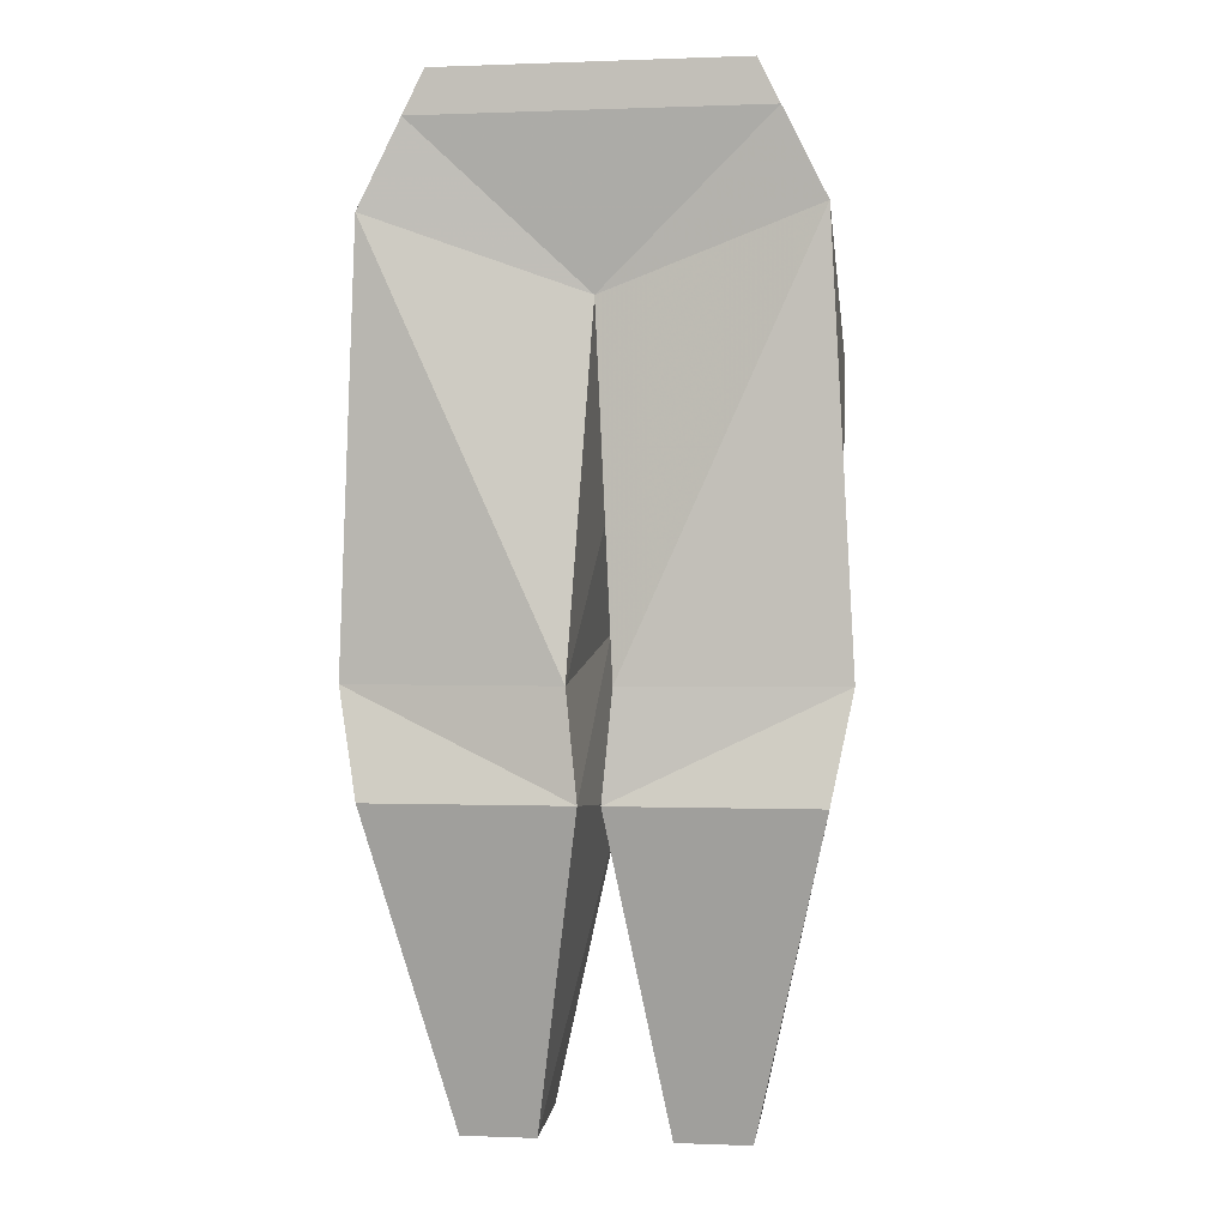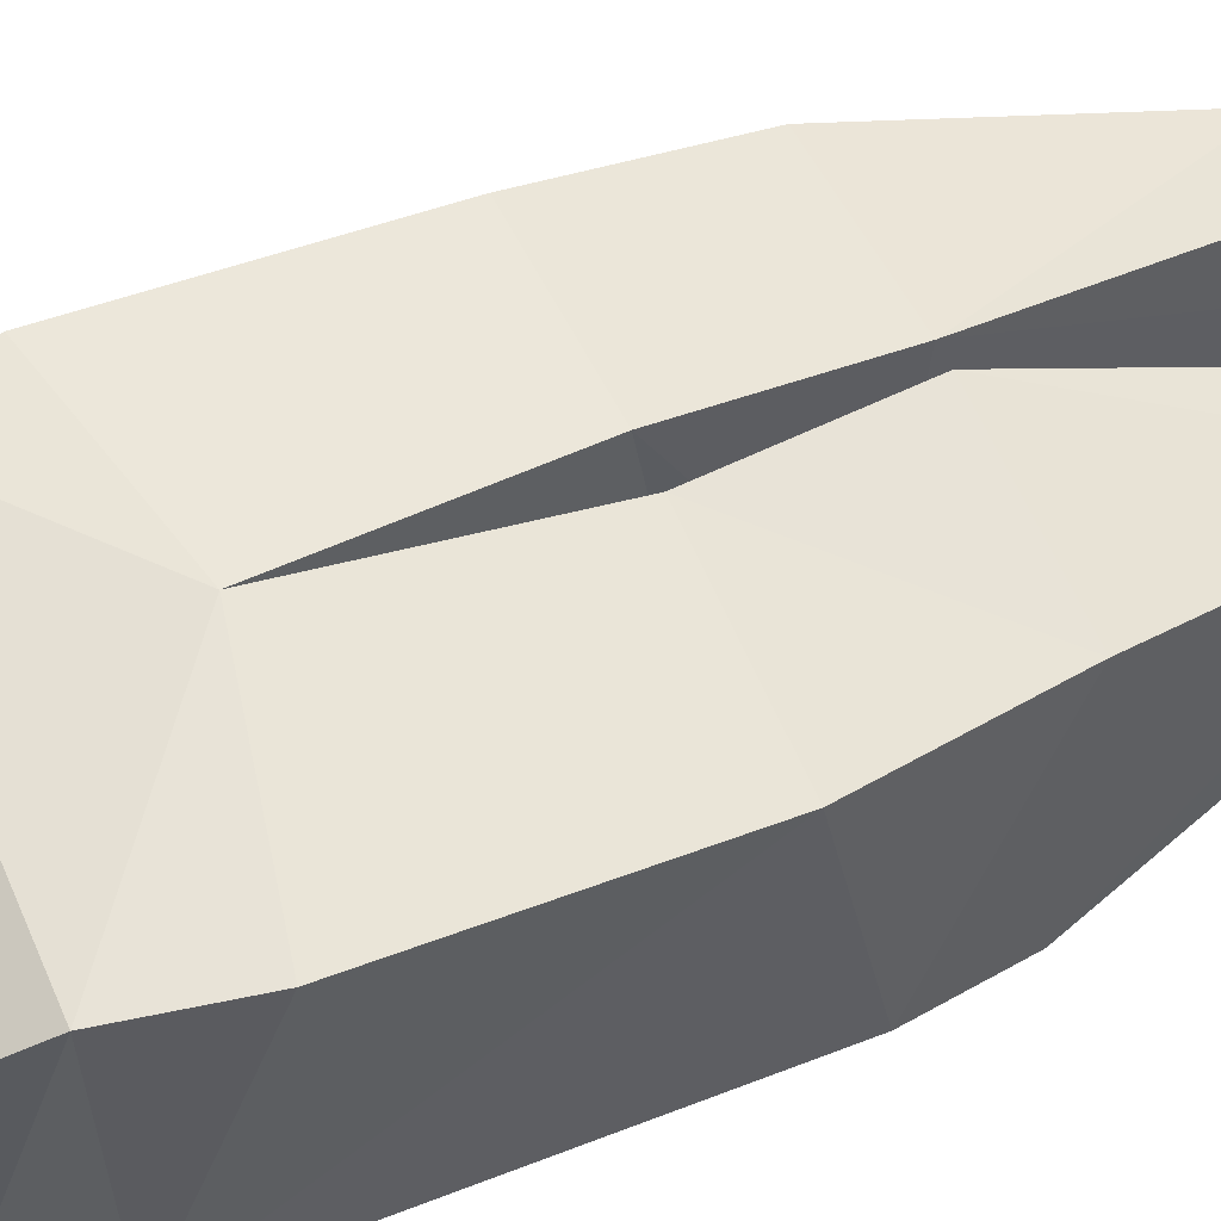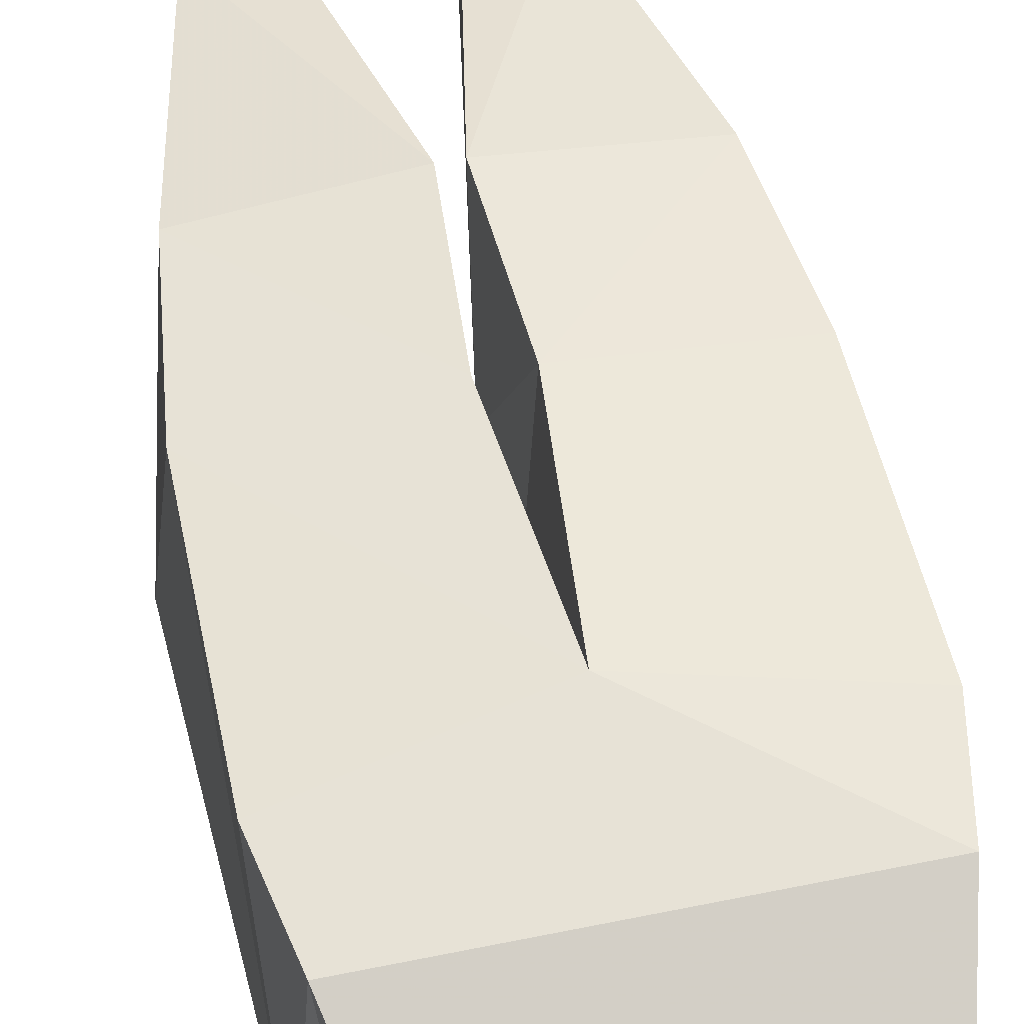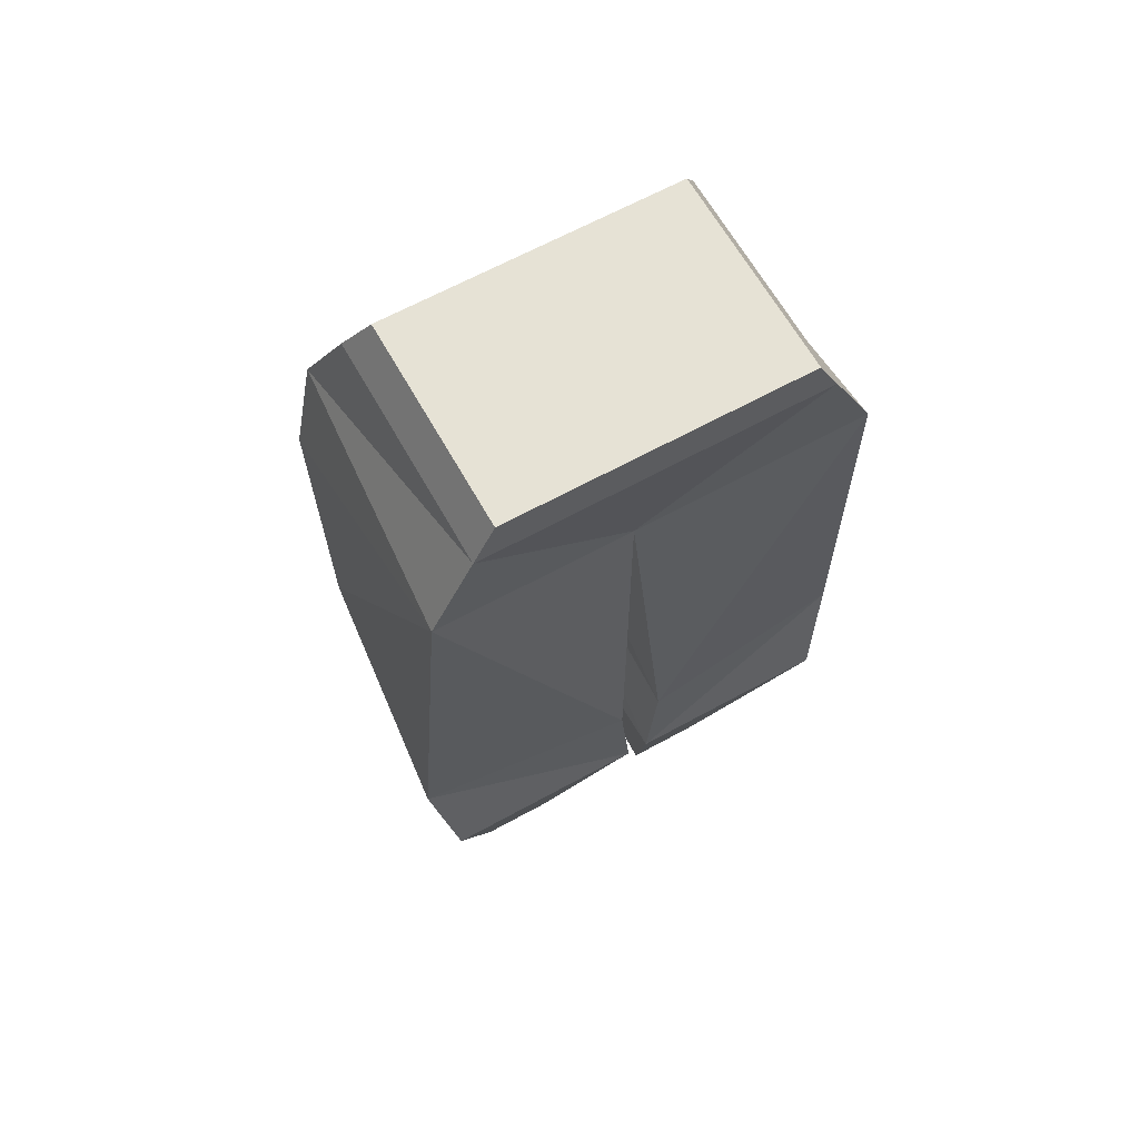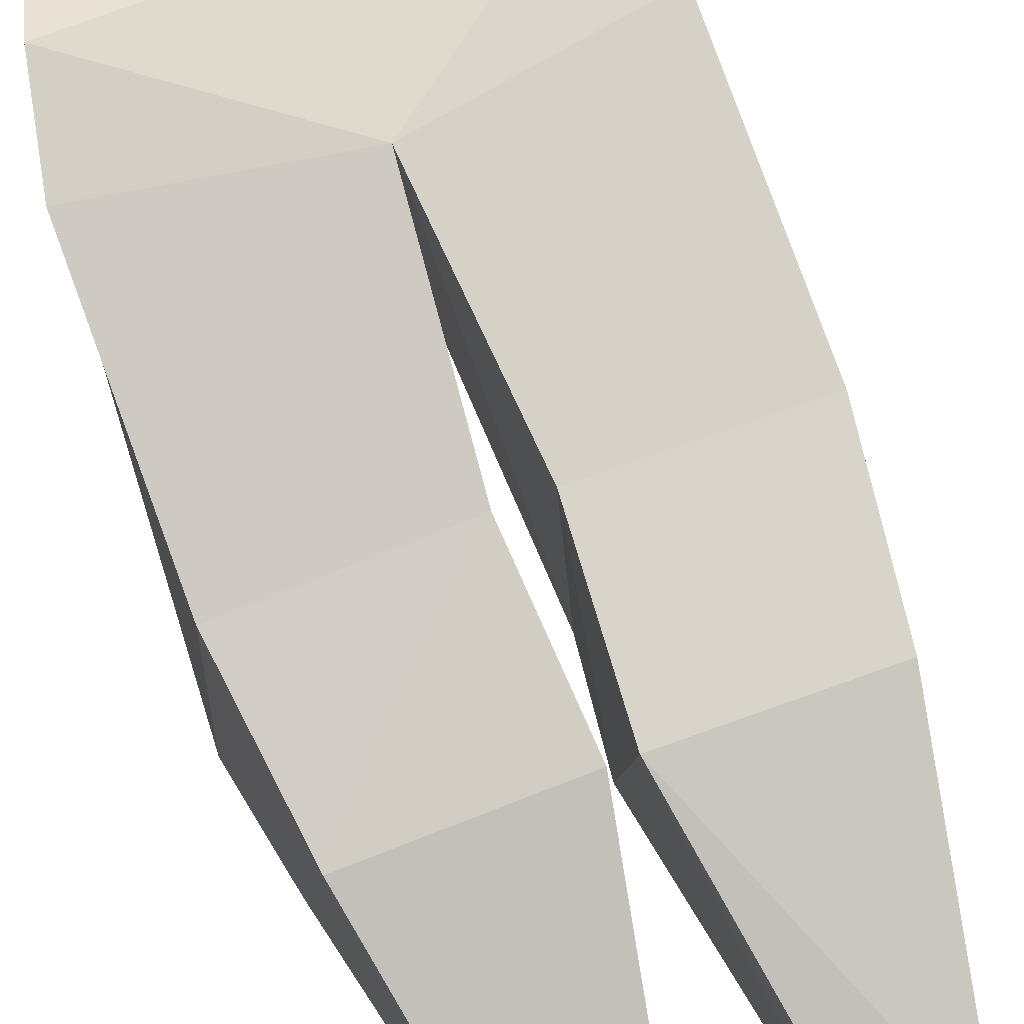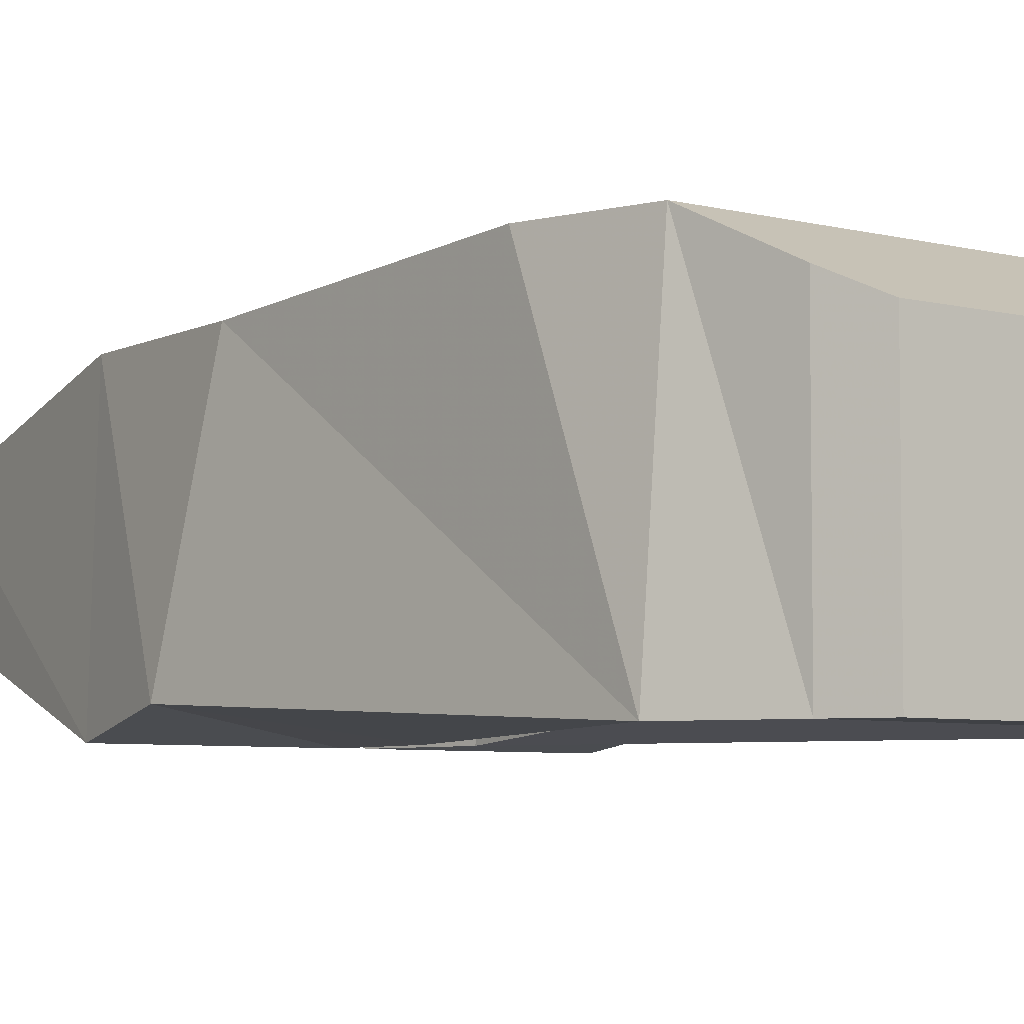
<metadata>
{"format":"obj","ext":"obj","renderer":"f3d","projection":"perspective","resolution":1024,"background":"white","views":[{"elev":0.3,"azim":-171.6,"up":"+Y"},{"elev":56.7,"azim":-113.7,"up":"+Z"},{"elev":56.4,"azim":168.0,"up":"+Z"},{"elev":64.0,"azim":150.9,"up":"+Y"},{"elev":77.7,"azim":-20.3,"up":"+Z"},{"elev":-5.5,"azim":140.5,"up":"+Z"}]}
</metadata>
<code>
v 0.1094 0.8438 -0.1016
v 0.125 0.8125 0.07031
v 0.1094 0.8438 0.05469
v -0.1094 0.8438 0.05469
v -0.1094 0.8438 -0.1016
v -0.125 0.8125 -0.1016
v 0.125 0.8125 -0.1016
v 0.1406 0.75 0.1016
v -0.125 0.8125 0.07031
v -0.1406 0.75 0.1016
v -0.1562 0.75 -0.1016
v 0 0.6953 -0.07812
v 0.1562 0.75 -0.1016
v 0.1562 0.6719 0.1016
v 0 0.6406 0.1172
v -0.1562 0.6719 0.1016
v -0.1562 0.4688 0.08594
v -0.1719 0.4375 -0.08594
v -0.01562 0.4375 -0.1016
v 0.01562 0.4375 -0.1016
v 0.1719 0.4375 -0.08594
v 0.1562 0.4688 0.08594
v 0.01562 0.4688 0.1016
v 0.007812 0.3594 -0.1016
v 0.1562 0.3594 -0.1016
v 0.1406 0.3438 0.08594
v 0.007812 0.3438 0.1016
v 0.04688 0.125 -0.03125
v 0.1016 0.125 -0.03125
v 0.1016 0.1328 0.03906
v 0.04688 0.1328 0.03906
v -0.007812 0.3438 0.1016
v -0.04688 0.1328 0.03906
v -0.1016 0.1328 0.03906
v -0.1406 0.3438 0.08594
v -0.01562 0.4688 0.1016
v -0.007812 0.3594 -0.1016
v -0.04688 0.125 -0.03125
v -0.1562 0.3594 -0.1016
v -0.1016 0.125 -0.03125
f 1 2 3
f 1 3 4
f 1 4 5
f 1 5 6
f 1 6 7
f 1 7 2
f 2 7 8
f 2 8 9
f 2 9 3
f 3 9 4
f 4 9 5
f 5 9 6
f 6 9 10
f 6 10 11
f 6 11 12
f 6 12 7
f 7 12 13
f 7 13 8
f 8 13 14
f 8 14 15
f 8 15 10
f 8 10 9
f 15 16 10
f 10 16 11
f 11 16 17
f 11 17 18
f 11 18 19
f 11 19 12
f 12 19 15
f 12 15 20
f 12 20 13
f 13 20 21
f 13 21 22
f 13 22 14
f 14 22 15
f 15 22 23
f 15 23 20
f 20 23 24
f 20 24 21
f 21 24 25
f 21 25 26
f 21 26 22
f 22 26 23
f 23 26 27
f 23 27 24
f 24 27 28
f 24 28 25
f 25 28 29
f 25 29 30
f 25 30 26
f 26 30 27
f 27 30 31
f 27 31 28
f 32 33 34
f 32 34 35
f 32 35 36
f 32 36 37
f 32 37 38
f 32 38 33
f 38 37 39
f 38 39 40
f 40 39 34
f 34 39 35
f 35 39 18
f 35 18 17
f 35 17 36
f 36 17 15
f 36 15 19
f 36 19 37
f 37 19 18
f 37 18 39
f 15 17 16

</code>
